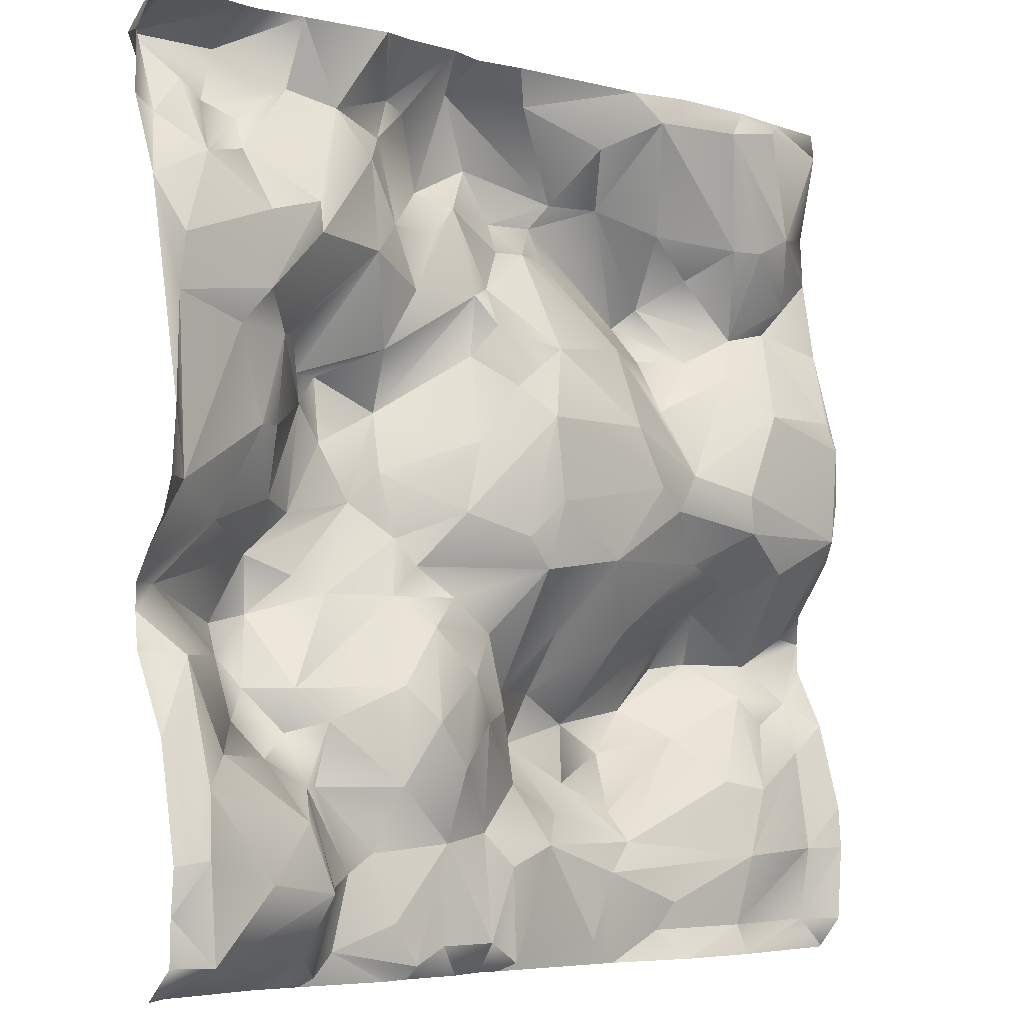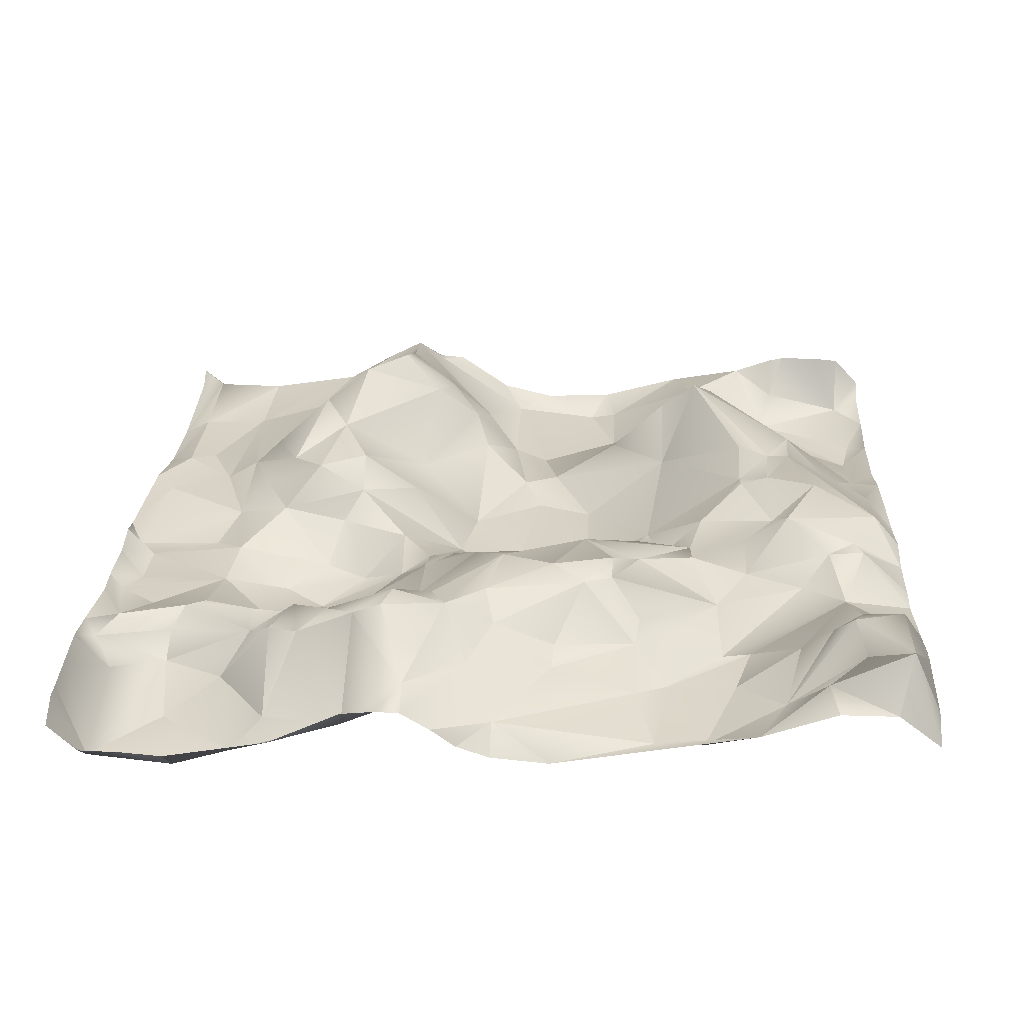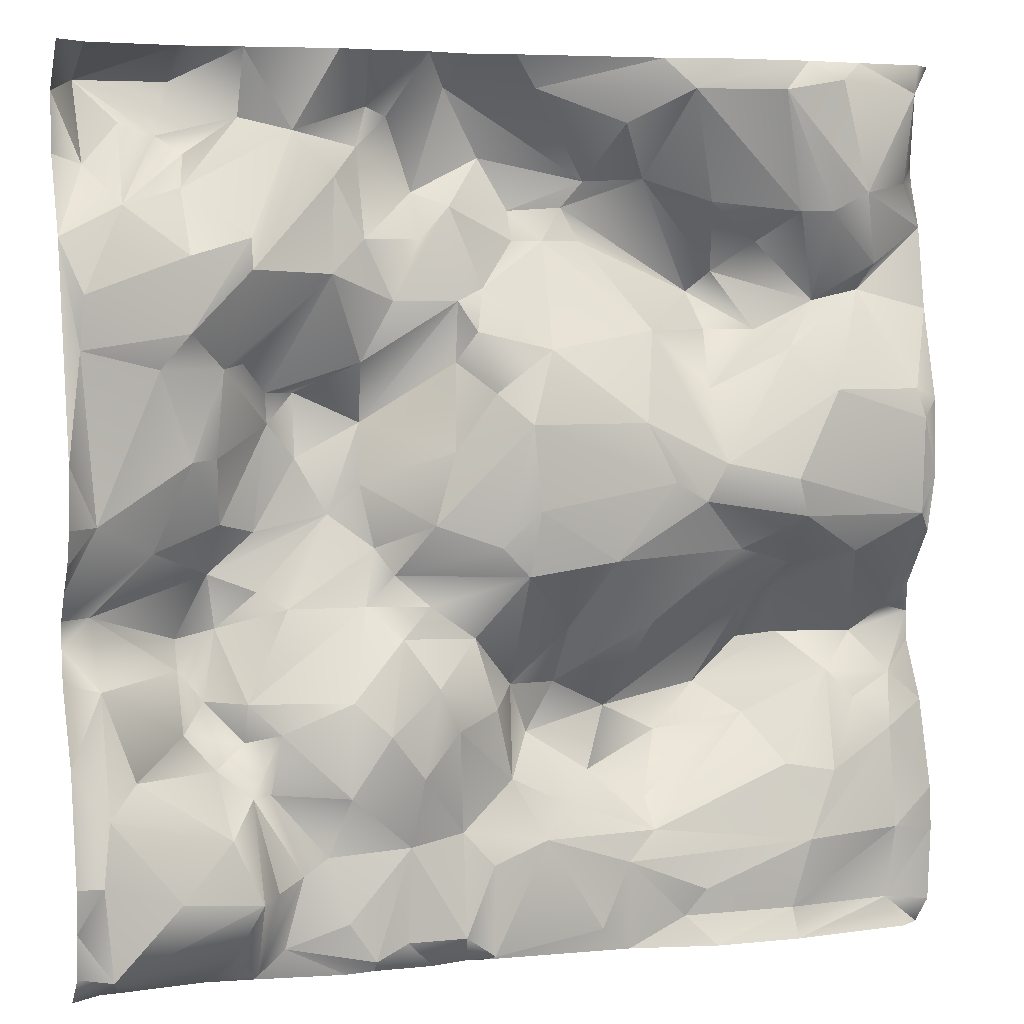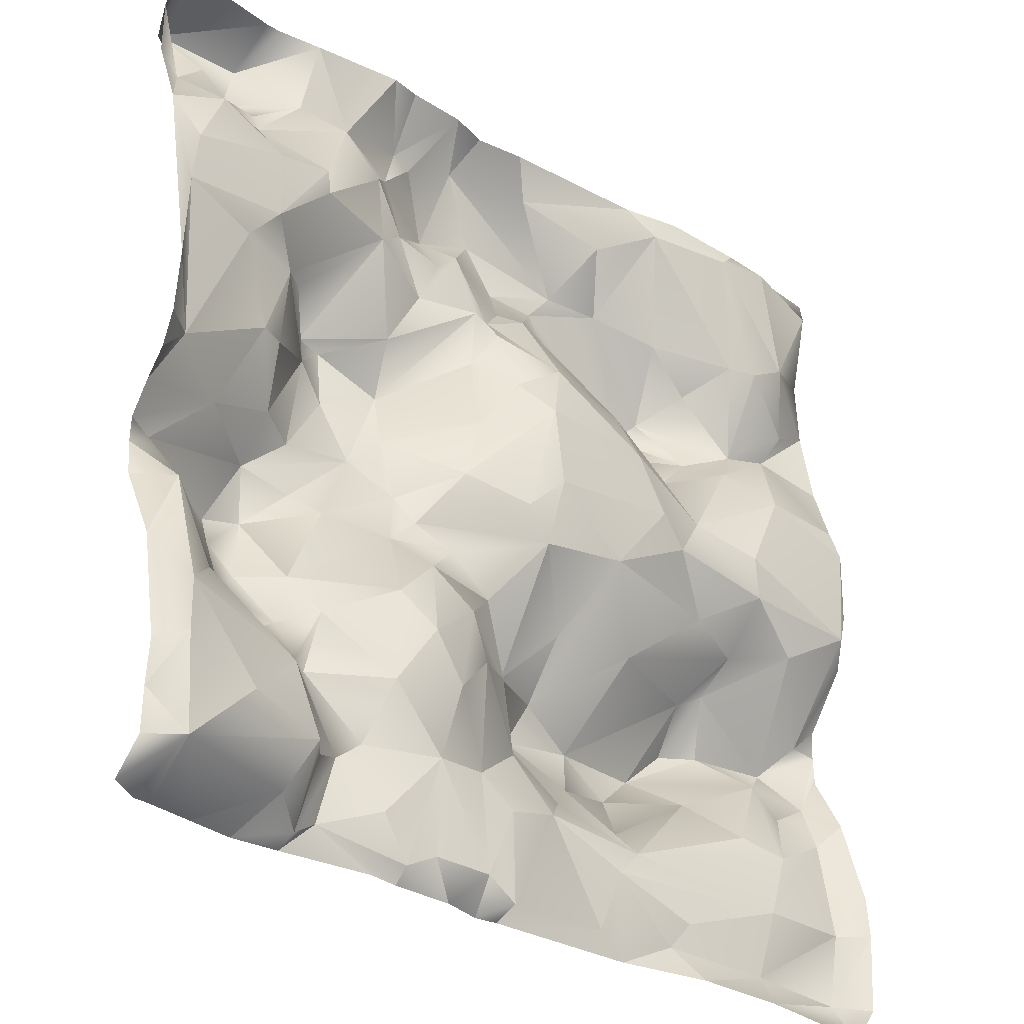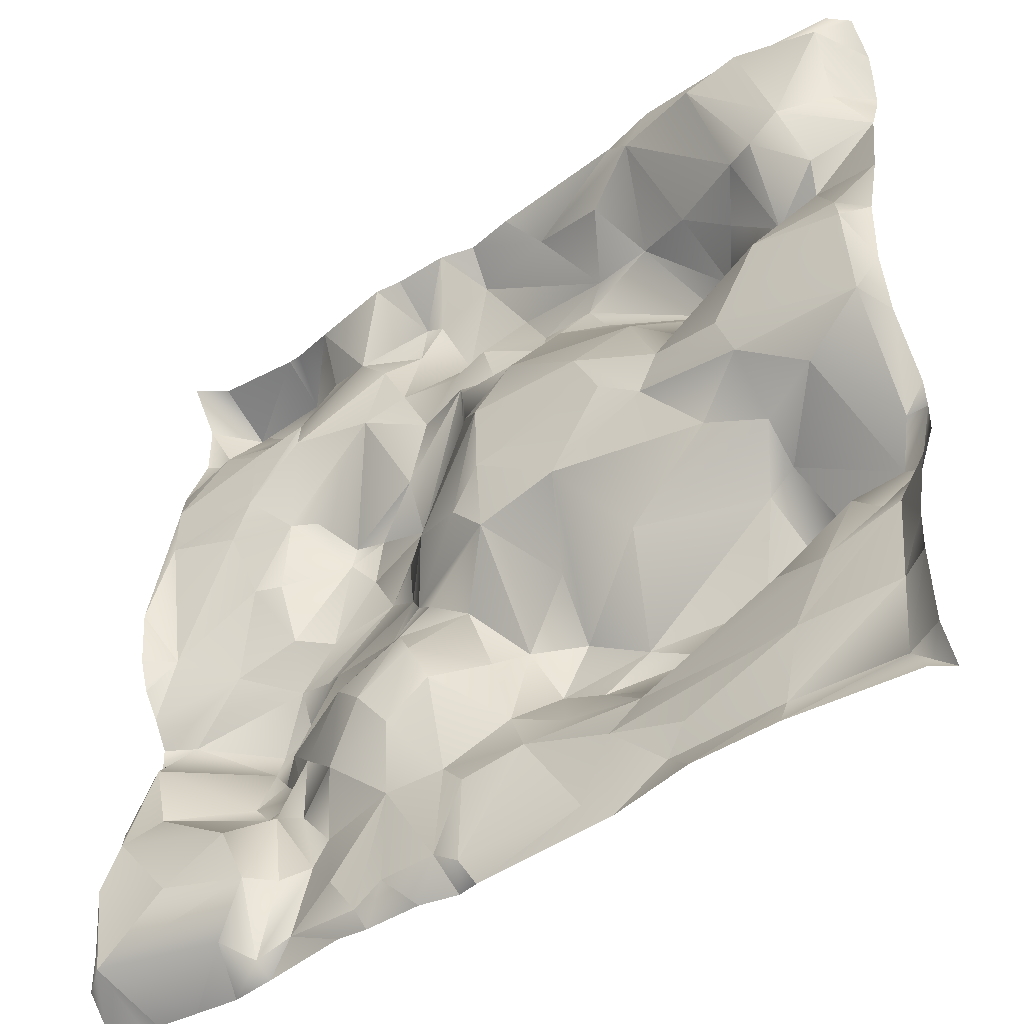
<metadata>
{"format":"obj","ext":"obj","renderer":"f3d","projection":"perspective","resolution":1024,"background":"white","views":[{"elev":-5.4,"azim":-44.0,"up":"+Z"},{"elev":27.5,"azim":-87.1,"up":"+Y"},{"elev":5.2,"azim":-20.1,"up":"+Z"},{"elev":-31.9,"azim":-43.0,"up":"+Z"},{"elev":-44.9,"azim":35.4,"up":"+Z"}]}
</metadata>
<code>
g default
v -14.19 1.932 14.19
v -8.512 2.539 14.19
v -2.837 2.093 14.19
v -2.837 3.022 8.512
v 4.729 1.592 14.19
v 14.19 1.867 14.19
v 14.19 2.264 9.001
v -2.14 1.646 1.993
v -2.837 2.1 -2.837
v 14.19 2.645 -2.837
v -14.19 1.407 -7.123
v -8.512 2.151 -8.512
v 14.19 0.9319 -9.457
v -14.19 1.825 -14.19
v -2.837 2.021 -14.19
v 14.19 1.775 -14.19
v -13.21 3.508 10.67
v -13.24 4.786 13.24
v -10.81 4.519 11.62
v -10.4 4.55 13.24
v -12.05 3.885 11.95
v -14.19 3.039 12.78
v -14.19 3.038 10.95
v -14.19 2.142 8.512
v -13.24 2.647 14.19
v -10.4 2.847 14.19
v -9.946 2.824 14.19
v -8.512 3.386 12.16
v -12.29 2.145 9.457
v -10.34 3.103 10.01
v -10.13 3.713 11.05
v -8.512 1.717 8.512
v -10.39 1.577 7.969
v -4.443 3.52 12.58
v -6.918 2.944 11.78
v -5.674 2.028 14.19
v -4.729 2.133 14.19
v -5.674 2.735 10.4
v -4.729 3.593 11.35
v -4.729 2.714 8.512
v -3.783 3.533 12.29
v -8.512 1.591 7.566
v -2.837 3.993 9.994
v -1.891 3.616 13.24
v -1.623 2.384 14.19
v 0 2.09 14.19
v -0.5666 4.201 11.11
v 0.3693 4.003 9.457
v 0.9457 2.948 13.24
v 0.4163 3.693 8.512
v -1.796 3.321 9.553
v 2.837 3.707 10.4
v 5.674 1.184 13.24
v 3.718 2.153 12.18
v 6.62 1.092 14.19
v 9.457 0.9687 14.19
v 4.824 3.489 10.5
v 6.866 2.586 9.776
v 2.191 4.011 9.577
v 8.511 0.5486 13.24
v 10.47 0.469 13.58
v 13.54 1.285 14.19
v 11.35 1.155 14.19
v 10.4 1.009 9.457
v 13.24 1.583 10.4
v 13.24 0.9292 13.24
v 11.56 0.8173 10.06
v 14.19 2.778 10.4
v 14.19 2.898 10.95
v 14.19 2.902 12.29
v 14.19 2.823 13.24
v 12.19 1.56 7.813
v -13.59 1.387 6.828
v -13.71 1.469 5.201
v -9.228 2.433 4.588
v -10.4 1.525 5.674
v -11.3 1.796 4.605
v -5.922 2.113 7.442
v -8.512 2.958 4.729
v -7.566 4.037 3.783
v -6.62 4.287 3.783
v -4.729 3.208 4.729
v -3.783 2.814 6.62
v -1.419 1.654 5.674
v -0.8784 2.769 7.017
v -1.891 2.181 6.62
v -0.9457 1.222 3.783
v 1.349 3.418 8.512
v 3.783 0.488 2.837
v 0.8635 1.18 5.123
v 0 0.4762 2.837
v -1.891 2.398 4.729
v 4.729 2.417 5.674
v 2.837 4.056 8.512
v 6.906 4.769 6.906
v 6.62 2.204 3.783
v 7.118 3.769 5.674
v 8.512 2.89 5.674
v 9.231 1.683 5.062
v 7.566 4.24 7.566
v 8.512 2.822 8.512
v 10.4 2.502 6.62
v 9.457 1.353 9.457
v 11.91 2.264 6.973
v 13.24 0.4874 3.783
v 14.19 1.805 6.351
v 14.19 0.9886 3.407
v 10.4 0.4606 3.783
v 13.44 0.2457 2.837
v -13.24 1.806 0
v -10.29 2.089 1.826
v -14.19 0.9112 1.891
v -14.19 1.081 0
v -14.19 2.068 -1.891
v -14.19 1.458 -1.08
v -14.19 2.655 -2.837
v -11.35 2.869 -0.9457
v -9.457 2.461 1.891
v -9.462 3.981 -1.757
v -9.245 3.126 -0.1644
v -13.24 3.207 -2.837
v -10.4 4.405 -3.783
v -7.566 3.827 2.837
v -8.043 3.762 -0.4774
v -6.651 4.016 1.761
v -4.594 3.889 2.837
v -8.004 3.569 -2.33
v -2.837 1.51 -0.2686
v -4.339 3.142 -1.05
v -3.783 2.754 -1.891
v -4.729 3.419 0.9457
v -5.674 3.793 -0
v -4.729 2.736 -2.837
v -9.171 4.303 -3.497
v 0 0.848 -1.891
v -0.9457 0.6757 -0.9457
v 0.1907 0.3286 0.1907
v 4.729 0.3637 0.9457
v 1.891 2.466 -3.783
v 2.837 0.5779 -1.483
v 6.637 0.6954 1.489
v 7.574 1.632 -1.349
v 5.96 0.7545 0.286
v 4.672 2.101 -3.661
v 8.975 0.2863 0.9648
v 9.403 0.5597 -0.263
v 9.457 2.139 -1.891
v 13.53 0.5432 -0.2845
v 14.19 0.8956 0.9457
v 14.19 1.346 -0.9457
v 9.457 3.45 -2.837
v 11.46 1.204 -1.503
v -13.23 1.562 -4.862
v -10.4 4.074 -4.729
v -14.19 2.682 -3.635
v -14.19 2.571 -4.729
v -12.29 1.134 -7.566
v -9.656 3.767 -5.674
v -9.491 2.877 -7.696
v -10.4 3.29 -6.62
v -8.512 3.224 -6.956
v -8.512 2.722 -5.674
v -7.566 2.286 -6.62
v -7.157 3.007 -2.837
v -5.569 1.203 -5.569
v -4.479 0.8157 -6.62
v -3.783 1.85 -3.783
v -2.837 1.101 -5.271
v -5.674 1.142 -8.512
v -7.834 2.62 -8.512
v -3.411 0.8962 -8.007
v -1.353 2.123 -3.898
v -2.157 1.239 -6.663
v -0.5643 2.272 -6.239
v 0.1857 3.191 -5.581
v 0.9457 3.81 -7.271
v 3.783 4.18 -6.62
v 1.891 3.811 -5.674
v 0 2.454 -8.512
v 7.337 4.978 -6.134
v 8.511 3.652 -3.38
v 8.511 3.588 -7.029
v 5.674 4.384 -7.566
v 2.837 3.166 -8.512
v 10.19 4.499 -4.514
v 11.35 3.016 -5.674
v 8.921 4.976 -4.694
v 13.43 2.895 -3.592
v 12.29 2.844 -6.62
v 12.66 3.936 -4.544
v 13.63 2.906 -5.844
v 14.19 2.721 -3.783
v 14.19 1.722 -6.62
v 14.19 2.69 -4.729
v 13.24 2.027 -7.566
v 9.323 1.799 -8.512
v -13.51 0.02038 -10.38
v -13.24 0.1223 -13.24
v -13.24 0.4466 -8.512
v -14.19 0.8768 -11.89
v -14.19 0.9031 -13.24
v -14.19 0.7682 -10.54
v -11.12 0.2855 -11.12
v -9.457 0.8525 -9.457
v -9.457 1.127 -13.24
v -8.512 0.8524 -11.5
v -8.512 1.786 -13.88
v -9.946 2.654 -14.19
v -11.35 2.526 -14.19
v -12.72 2.398 -14.19
v -13.24 2.391 -14.19
v -6.935 2.163 -11.03
v -7.83 1.707 -11.4
v -7.566 2.121 -13.24
v -6.209 1.95 -10.46
v -4.784 1.57 -13.77
v -5.674 1.489 -12.48
v -3.696 1.428 -10.22
v -3.783 1.466 -13.24
v -5.674 1.985 -14.19
v -4.729 2.077 -14.19
v -8.512 2.454 -14.19
v -1.891 1.387 -13.24
v -1.891 1.75 -9.956
v -0.9632 1.407 -11
v 1.891 2.518 -9.457
v 0.9457 1.731 -10.4
v -0.9768 1.305 -13.88
v 2.837 1.733 -13.44
v -0.9457 2.143 -14.19
v -1.623 2.275 -14.19
v 4.729 2.916 -9.457
v 3.783 1.788 -11.35
v 4.729 1.997 -10.4
v 5.674 1.664 -13.24
v 6.349 1.468 -12.37
v 3.783 1.797 -14.19
v 10.98 1.577 -8.798
v 10.05 1.326 -10.99
v 12.97 1.672 -13.22
v 13.24 1.508 -10.83
v 9.457 1.49 -13.24
v 14.19 0.9881 -13.24
v 14.19 0.8375 -10.81
v 13.54 1.327 -14.19
v 9.457 1.022 -14.19
v 6.62 1.13 -14.19
g pPlane3_displacement1
f 22 1 18
f 17 22 18
f 25 18 1
f 17 18 21
f 22 17 23
f 23 17 24
f 20 18 26
f 26 27 20
f 18 25 26
f 27 2 20
f 21 18 19
f 17 21 29
f 19 29 21
f 20 19 18
f 30 29 31
f 32 30 35
f 33 30 32
f 30 31 28
f 2 28 20
f 29 30 33
f 17 29 24
f 19 20 28
f 31 29 19
f 28 31 19
f 36 35 2
f 28 2 35
f 35 30 28
f 42 35 38
f 35 42 32
f 34 37 3
f 34 36 37
f 39 38 35
f 34 39 35
f 36 34 35
f 41 43 39
f 43 4 40
f 34 3 41
f 43 40 39
f 40 78 38
f 78 42 38
f 39 40 38
f 39 34 41
f 3 44 41
f 41 44 43
f 44 3 45
f 4 43 51
f 43 47 51
f 45 46 49
f 49 52 44
f 49 44 45
f 49 46 5
f 52 47 44
f 43 44 47
f 94 88 59
f 48 59 88
f 48 52 59
f 88 50 48
f 51 47 48
f 52 48 47
f 51 48 50
f 53 54 49
f 49 5 53
f 52 49 54
f 59 52 57
f 54 57 52
f 53 5 55
f 60 53 56
f 56 53 55
f 54 53 57
f 57 58 100
f 53 103 58
f 60 103 53
f 57 100 95
f 95 59 57
f 58 57 53
f 67 60 61
f 60 56 61
f 101 58 103
f 56 63 61
f 62 66 63
f 66 62 6
f 63 66 61
f 60 67 64
f 64 103 60
f 61 66 67
f 68 7 65
f 67 7 72
f 7 67 65
f 68 65 69
f 71 70 66
f 69 66 70
f 6 71 66
f 66 65 67
f 66 69 65
f 72 64 67
f 103 64 102
f 24 73 74
f 24 29 73
f 24 74 112
f 33 73 29
f 32 76 33
f 74 73 76
f 76 73 33
f 79 123 75
f 76 42 75
f 76 32 42
f 77 110 74
f 74 110 112
f 111 77 75
f 76 75 77
f 74 76 77
f 42 78 75
f 79 80 123
f 79 75 78
f 80 79 78
f 78 40 83
f 92 8 126
f 83 86 82
f 92 126 86
f 4 83 40
f 81 123 80
f 126 81 82
f 83 82 78
f 82 86 126
f 81 80 82
f 78 82 80
f 4 51 83
f 51 86 83
f 86 51 85
f 87 92 84
f 92 86 84
f 84 86 85
f 50 85 51
f 90 87 84
f 85 50 88
f 90 84 85
f 88 90 85
f 89 91 90
f 93 90 88
f 91 87 90
f 92 87 8
f 95 93 94
f 88 94 93
f 90 93 89
f 59 95 94
f 58 101 100
f 96 97 98
f 97 95 98
f 100 98 95
f 93 96 141
f 93 97 96
f 89 93 141
f 95 97 93
f 101 102 100
f 100 102 98
f 99 102 104
f 103 102 101
f 102 96 98
f 102 99 96
f 141 99 108
f 99 104 108
f 64 72 102
f 104 72 7
f 102 72 104
f 107 105 106
f 105 109 108
f 105 107 109
f 106 105 104
f 106 104 7
f 104 105 108
f 113 112 110
f 113 110 115
f 110 114 115
f 114 117 116
f 77 111 110
f 111 75 118
f 118 75 123
f 117 114 110
f 117 110 111
f 134 119 127
f 120 124 119
f 134 122 119
f 120 118 123
f 118 120 111
f 122 121 119
f 117 111 120
f 121 116 117
f 119 121 117
f 117 120 119
f 124 120 123
f 124 123 125
f 125 123 81
f 124 125 132
f 119 132 127
f 81 126 125
f 131 126 8
f 126 131 132
f 119 124 132
f 132 125 126
f 9 133 130
f 130 129 128
f 128 131 8
f 130 133 129
f 129 133 164
f 164 127 132
f 164 134 127
f 129 132 131
f 131 128 129
f 164 132 129
f 91 8 87
f 128 8 91
f 128 136 130
f 136 128 91
f 137 136 91
f 140 135 137
f 135 140 139
f 137 91 138
f 138 91 89
f 130 135 9
f 136 135 130
f 137 135 136
f 137 138 140
f 143 142 140
f 89 141 143
f 96 99 141
f 143 138 89
f 143 140 138
f 142 147 144
f 142 143 146
f 146 141 145
f 143 141 146
f 140 142 144
f 108 145 141
f 148 146 145
f 142 146 147
f 152 147 146
f 145 108 109
f 148 145 109
f 150 10 188
f 188 152 148
f 188 148 150
f 150 148 149
f 107 149 109
f 149 148 109
f 151 147 152
f 152 146 148
f 116 121 155
f 155 153 156
f 155 121 153
f 121 154 153
f 156 153 11
f 121 122 154
f 160 157 153
f 154 160 153
f 134 154 122
f 161 12 159
f 160 161 159
f 154 158 160
f 204 159 12
f 161 160 158
f 162 158 134
f 134 158 154
f 162 161 158
f 157 159 204
f 199 11 153
f 199 153 157
f 159 157 160
f 162 134 164
f 161 163 12
f 163 162 165
f 162 163 161
f 133 162 164
f 133 9 167
f 165 162 133
f 165 133 167
f 166 168 171
f 169 166 171
f 167 168 166
f 169 170 163
f 163 170 12
f 165 167 166
f 165 166 169
f 169 163 165
f 9 135 172
f 168 167 172
f 167 9 172
f 168 172 174
f 171 168 173
f 168 174 173
f 175 172 135
f 139 175 135
f 172 175 174
f 177 176 178
f 140 178 139
f 178 176 175
f 179 175 176
f 174 175 179
f 174 179 173
f 139 178 175
f 178 140 144
f 178 144 177
f 177 184 176
f 181 144 147
f 177 144 181
f 177 181 180
f 187 180 181
f 180 182 183
f 177 180 183
f 184 177 183
f 181 147 151
f 181 151 187
f 151 185 187
f 180 186 182
f 187 185 180
f 182 186 196
f 186 180 185
f 151 190 185
f 151 152 190
f 188 190 152
f 185 190 186
f 193 195 191
f 194 193 191
f 193 13 195
f 195 189 191
f 10 192 188
f 194 191 192
f 192 190 188
f 191 190 192
f 186 191 189
f 238 189 195
f 190 191 186
f 186 238 196
f 189 238 186
f 202 11 199
f 197 202 199
f 201 200 198
f 14 201 198
f 197 200 202
f 198 200 197
f 204 203 199
f 199 157 204
f 198 197 203
f 197 199 203
f 207 222 208
f 206 207 205
f 207 208 205
f 204 206 203
f 206 204 12
f 208 209 205
f 205 209 198
f 198 209 210
f 210 211 198
f 198 211 14
f 205 198 206
f 198 203 206
f 12 213 206
f 215 170 169
f 12 212 213
f 12 170 212
f 207 206 213
f 212 207 213
f 214 222 207
f 214 207 212
f 215 212 170
f 218 169 171
f 218 215 169
f 15 221 219
f 219 221 216
f 218 216 217
f 219 216 218
f 171 224 218
f 217 216 214
f 221 220 214
f 214 220 222
f 214 216 221
f 218 217 215
f 217 212 215
f 214 212 217
f 173 179 224
f 173 224 171
f 219 218 223
f 219 223 15
f 218 224 223
f 224 225 223
f 179 176 226
f 179 226 227
f 226 176 184
f 227 224 179
f 224 227 225
f 227 229 228
f 229 237 230
f 228 229 230
f 234 226 184
f 234 227 226
f 231 15 223
f 231 223 228
f 231 228 230
f 228 225 227
f 223 225 228
f 183 232 184
f 232 234 184
f 229 233 237
f 227 233 229
f 234 233 227
f 236 235 233
f 237 233 235
f 183 182 232
f 182 234 232
f 234 182 196
f 233 234 239
f 247 237 235
f 235 236 242
f 247 235 242
f 233 239 236
f 236 239 242
f 234 196 238
f 238 239 234
f 238 195 239
f 241 195 13
f 239 241 242
f 239 195 241
f 245 240 16
f 240 244 243
f 240 243 16
f 244 240 241
f 240 245 246
f 244 241 13
f 246 247 242
f 240 246 242
f 241 240 242

</code>
